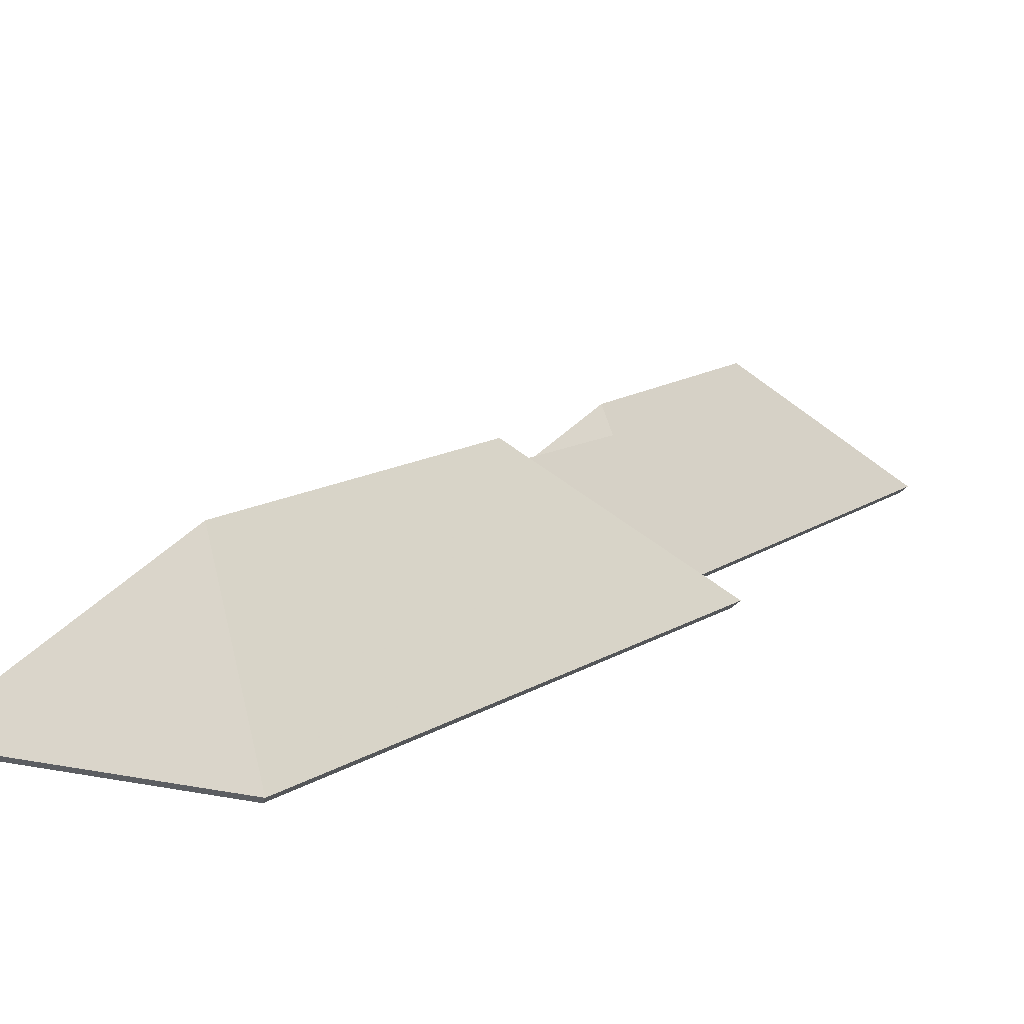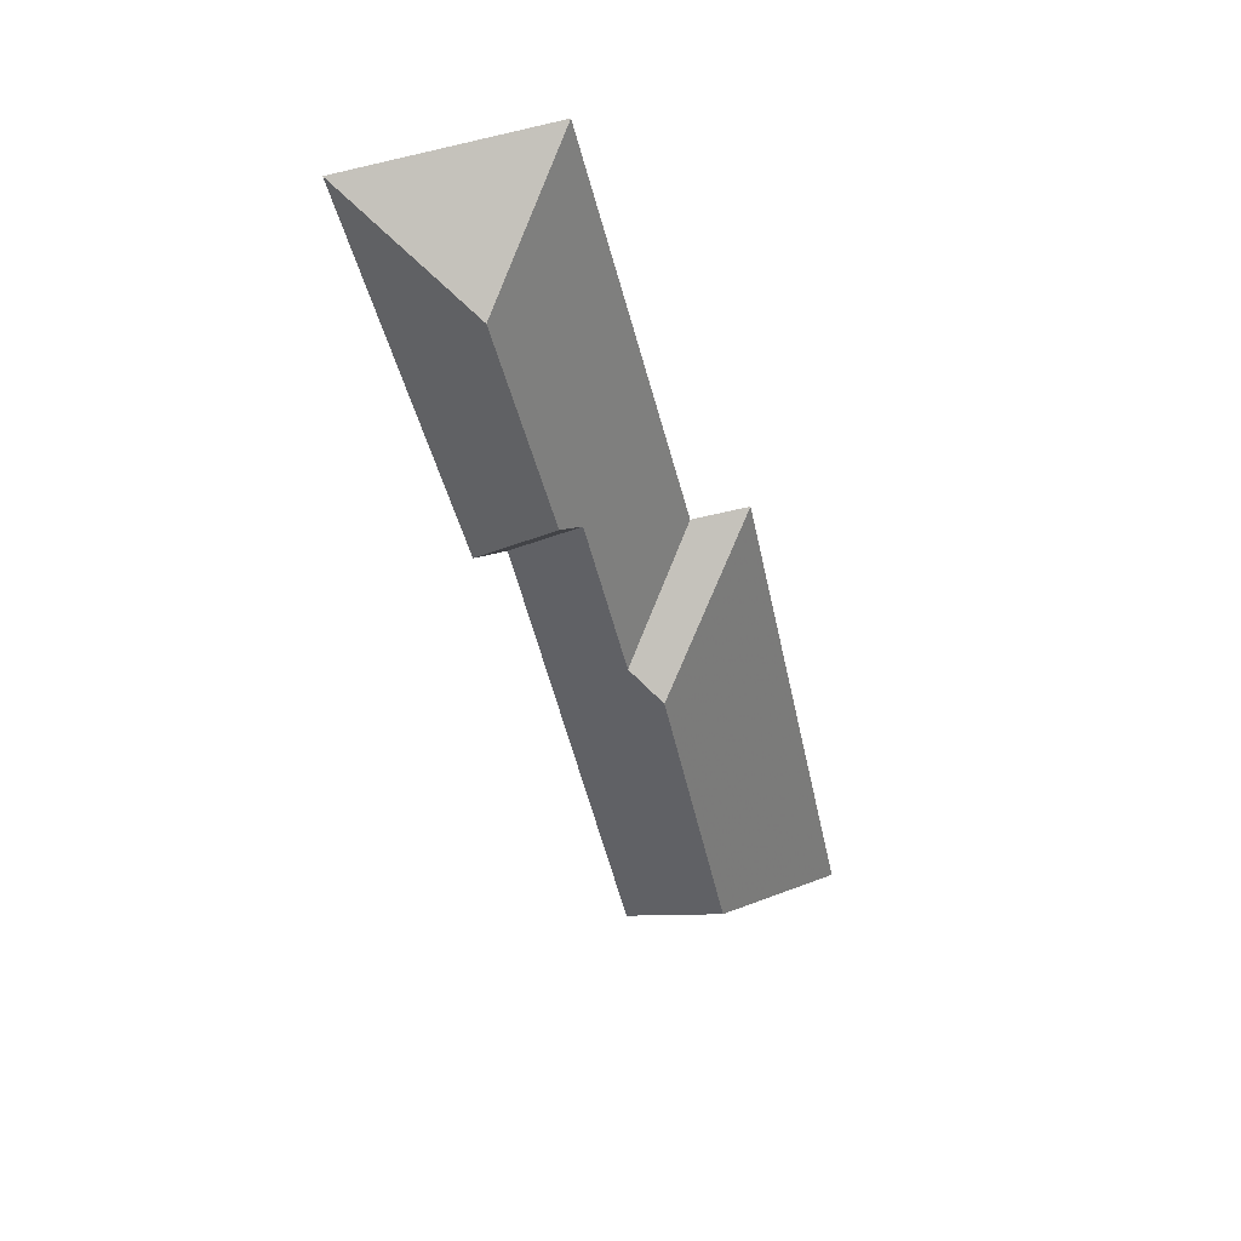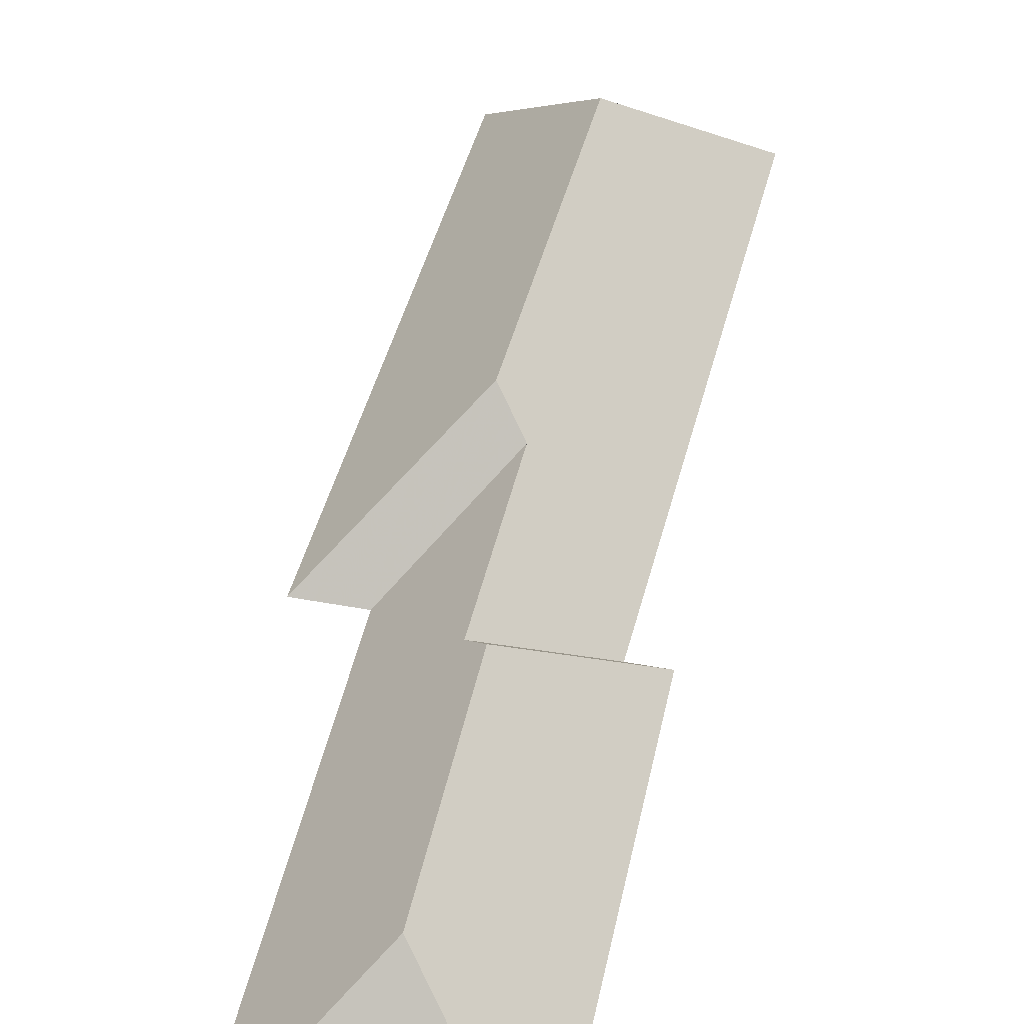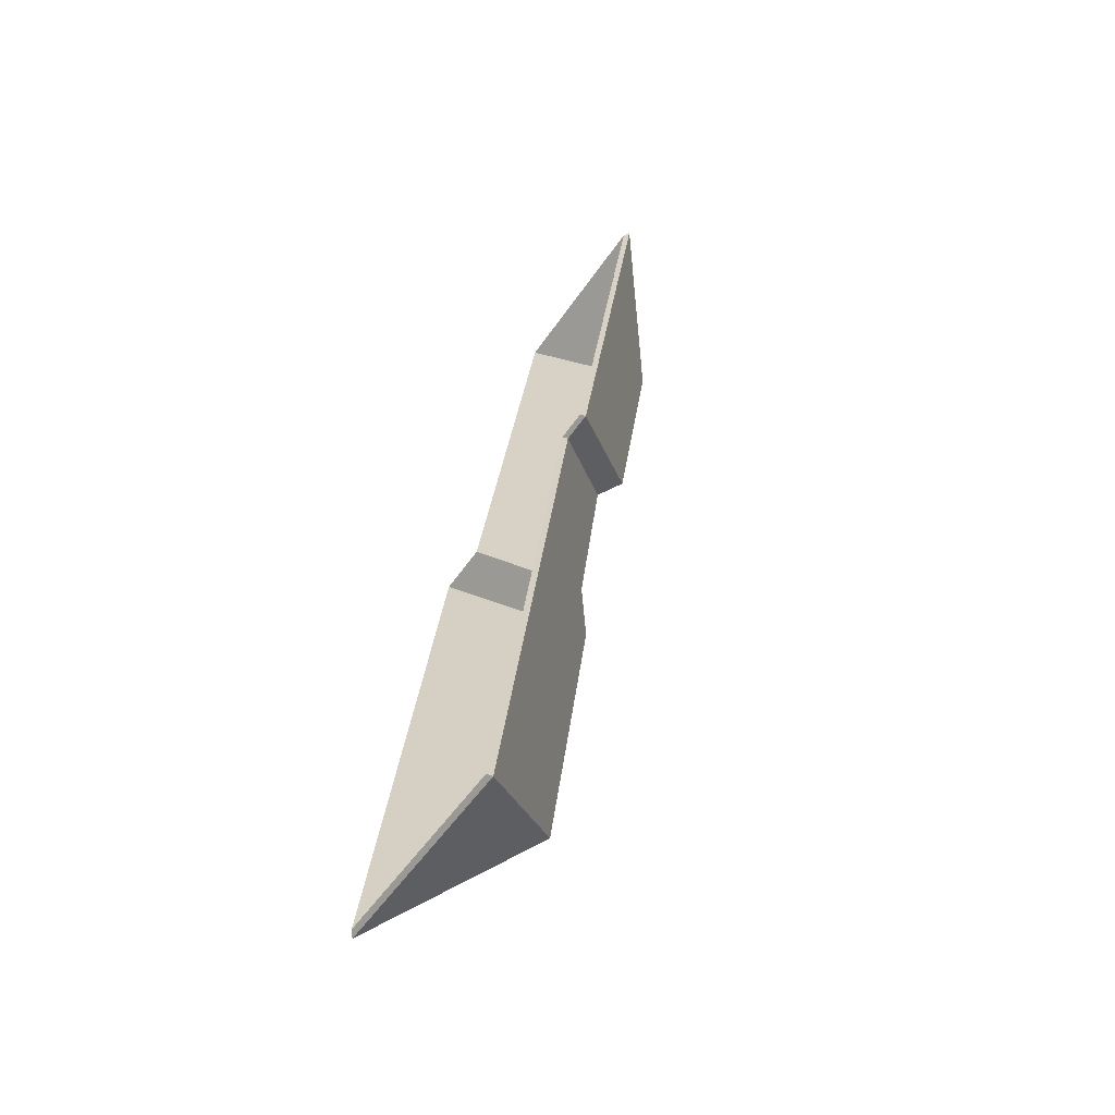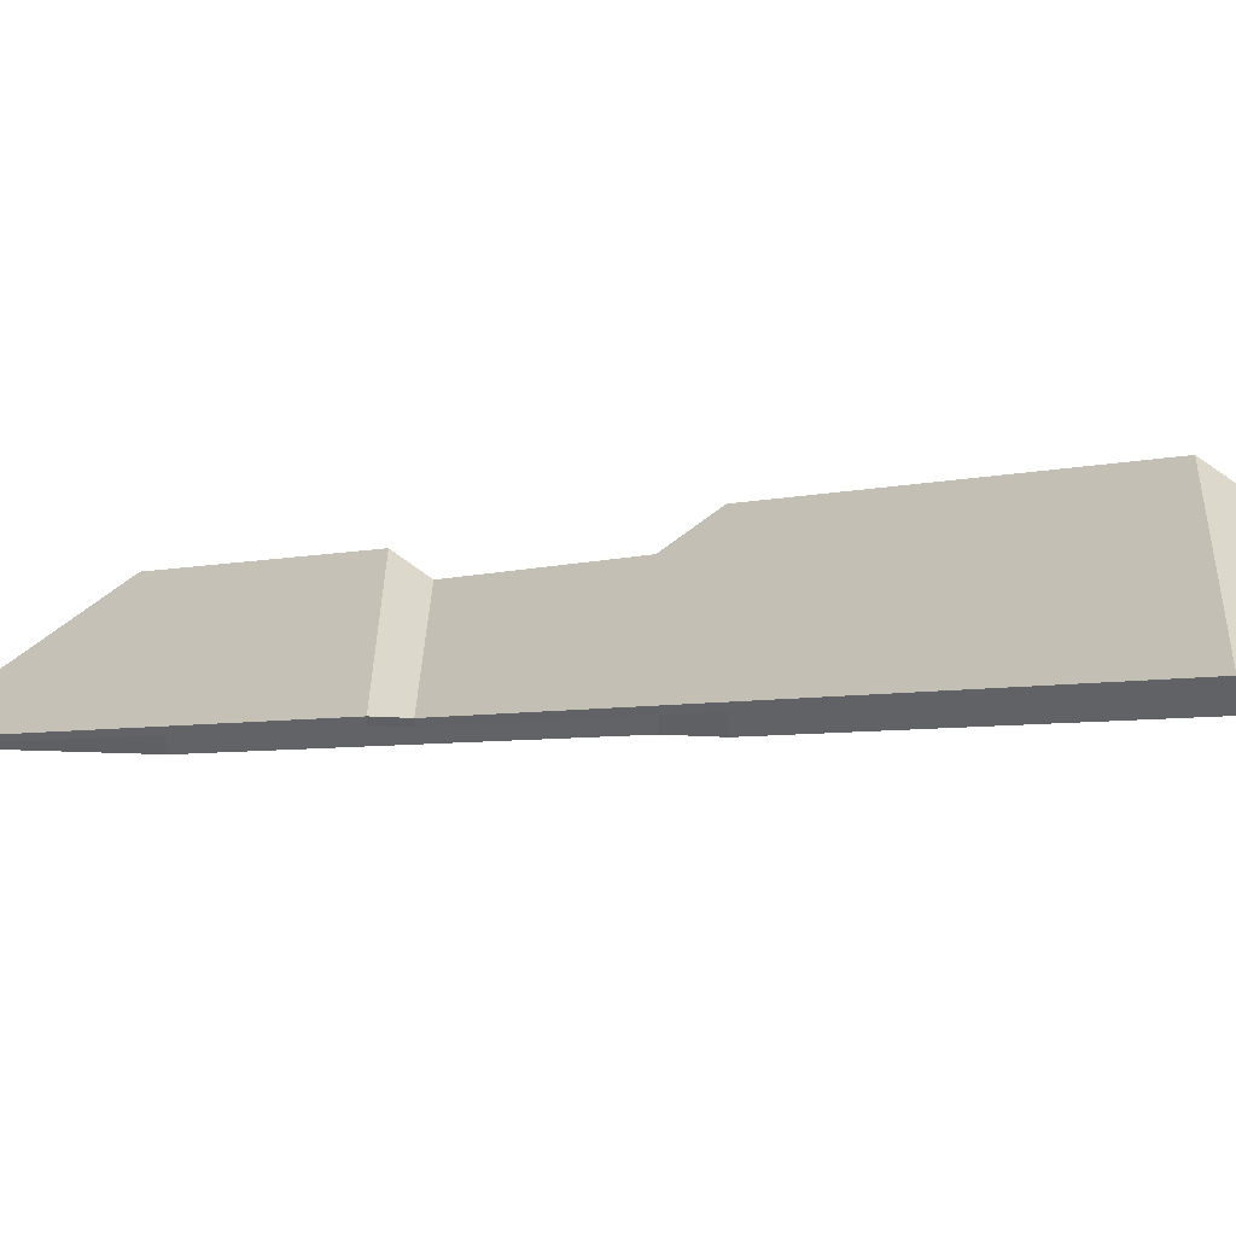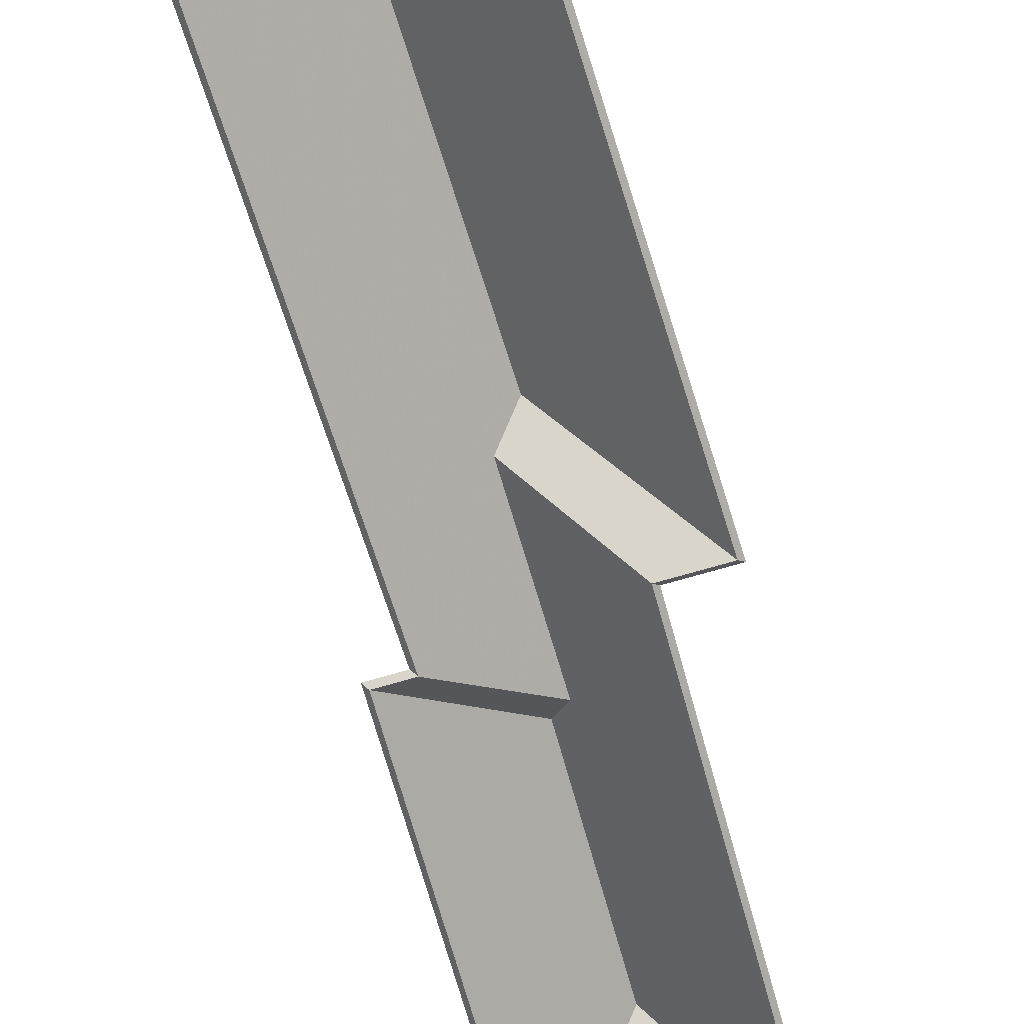
<metadata>
{"format":"obj","ext":"obj","renderer":"f3d","projection":"perspective","resolution":1024,"background":"white","views":[{"elev":10.6,"azim":-138.6,"up":"+Y"},{"elev":44.1,"azim":175.3,"up":"+Z"},{"elev":43.0,"azim":24.9,"up":"+Y"},{"elev":-67.1,"azim":56.0,"up":"+Z"},{"elev":-4.0,"azim":149.1,"up":"+Y"},{"elev":-68.6,"azim":-151.1,"up":"+Y"}]}
</metadata>
<code>
v 5.058 -0.08464 -5.472
v 5.08 -0.1141 -5.506
v 5.079 -0.1154 -5.505
v 5.058 -0.08728 -5.472
v 5.074 -0.08464 -5.407
v 5.058 -0.08464 -5.472
v 5.058 -0.08728 -5.472
v 5.074 -0.08727 -5.407
v 5.08 -0.1141 -5.506
v 5.109 -0.1141 -5.385
v 5.108 -0.1154 -5.386
v 5.079 -0.1154 -5.505
v 5.109 -0.1141 -5.385
v 5.074 -0.08464 -5.407
v 5.074 -0.08727 -5.407
v 5.108 -0.1154 -5.386
v 5.058 -0.08464 -5.472
v 5.074 -0.08464 -5.407
v 5.109 -0.1141 -5.385
v 5.08 -0.1141 -5.506
v 5.108 -0.1154 -5.386
v 5.074 -0.08727 -5.407
v 5.058 -0.08728 -5.472
v 5.079 -0.1154 -5.505
v 5.058 -0.08464 -5.472
v 5.052 -0.08983 -5.475
v 5.052 -0.09247 -5.475
v 5.058 -0.08728 -5.472
v 5.052 -0.08983 -5.475
v 5.071 -0.1141 -5.504
v 5.07 -0.1154 -5.503
v 5.052 -0.09247 -5.475
v 5.071 -0.1141 -5.504
v 5.08 -0.1141 -5.506
v 5.079 -0.1154 -5.505
v 5.07 -0.1154 -5.503
v 5.08 -0.1141 -5.506
v 5.058 -0.08464 -5.472
v 5.058 -0.08728 -5.472
v 5.079 -0.1154 -5.505
v 5.052 -0.08983 -5.475
v 5.058 -0.08464 -5.472
v 5.08 -0.1141 -5.506
v 5.071 -0.1141 -5.504
v 5.079 -0.1154 -5.505
v 5.058 -0.08728 -5.472
v 5.052 -0.09247 -5.475
v 5.07 -0.1154 -5.503
v 5.074 -0.08464 -5.407
v 5.109 -0.1141 -5.385
v 5.108 -0.1154 -5.386
v 5.074 -0.08727 -5.407
v 5.109 -0.1141 -5.385
v 5.052 -0.1141 -5.372
v 5.053 -0.1154 -5.374
v 5.108 -0.1154 -5.386
v 5.052 -0.1141 -5.372
v 5.074 -0.08464 -5.407
v 5.074 -0.08727 -5.407
v 5.053 -0.1154 -5.374
v 5.109 -0.1141 -5.385
v 5.074 -0.08464 -5.407
v 5.052 -0.1141 -5.372
v 5.053 -0.1154 -5.374
v 5.074 -0.08727 -5.407
v 5.108 -0.1154 -5.386
v 5.013 -0.08115 -5.623
v 5.039 -0.1141 -5.662
v 5.038 -0.1154 -5.661
v 5.013 -0.08378 -5.623
v 5.031 -0.08115 -5.533
v 5.013 -0.08115 -5.623
v 5.013 -0.08378 -5.623
v 5.031 -0.08378 -5.533
v 5.041 -0.08891 -5.527
v 5.031 -0.08115 -5.533
v 5.031 -0.08378 -5.533
v 5.041 -0.09155 -5.527
v 5.039 -0.1141 -5.662
v 5.071 -0.1141 -5.504
v 5.07 -0.1154 -5.503
v 5.038 -0.1154 -5.661
v 5.052 -0.08983 -5.475
v 5.041 -0.08891 -5.527
v 5.041 -0.09155 -5.527
v 5.052 -0.09247 -5.475
v 5.071 -0.1141 -5.504
v 5.052 -0.08983 -5.475
v 5.052 -0.09247 -5.475
v 5.07 -0.1154 -5.503
v 5.013 -0.08115 -5.623
v 5.031 -0.08115 -5.533
v 5.041 -0.08891 -5.527
v 5.039 -0.1141 -5.662
v 5.052 -0.08983 -5.475
v 5.071 -0.1141 -5.504
v 5.041 -0.09155 -5.527
v 5.031 -0.08378 -5.533
v 5.013 -0.08378 -5.623
v 5.07 -0.1154 -5.503
v 5.052 -0.09247 -5.475
v 5.038 -0.1154 -5.661
v 5.074 -0.08464 -5.407
v 5.052 -0.1141 -5.372
v 5.053 -0.1154 -5.374
v 5.074 -0.08727 -5.407
v 5.058 -0.08464 -5.472
v 5.074 -0.08464 -5.407
v 5.074 -0.08727 -5.407
v 5.058 -0.08728 -5.472
v 5.052 -0.08983 -5.475
v 5.058 -0.08464 -5.472
v 5.058 -0.08728 -5.472
v 5.052 -0.09247 -5.475
v 5.052 -0.1141 -5.372
v 5.022 -0.1141 -5.497
v 5.023 -0.1154 -5.498
v 5.053 -0.1154 -5.374
v 5.041 -0.08891 -5.527
v 5.052 -0.08983 -5.475
v 5.052 -0.09247 -5.475
v 5.041 -0.09155 -5.527
v 5.022 -0.1141 -5.497
v 5.041 -0.08891 -5.527
v 5.041 -0.09155 -5.527
v 5.023 -0.1154 -5.498
v 5.074 -0.08464 -5.407
v 5.058 -0.08464 -5.472
v 5.052 -0.08983 -5.475
v 5.052 -0.1141 -5.372
v 5.022 -0.1141 -5.497
v 5.041 -0.08891 -5.527
v 5.052 -0.09247 -5.475
v 5.058 -0.08728 -5.472
v 5.074 -0.08727 -5.407
v 5.023 -0.1154 -5.498
v 5.041 -0.09155 -5.527
v 5.053 -0.1154 -5.374
v 5.031 -0.08115 -5.533
v 5.041 -0.08891 -5.527
v 5.041 -0.09155 -5.527
v 5.031 -0.08378 -5.533
v 5.041 -0.08891 -5.527
v 5.022 -0.1141 -5.497
v 5.023 -0.1154 -5.498
v 5.041 -0.09155 -5.527
v 5.022 -0.1141 -5.497
v 5.006 -0.1141 -5.493
v 5.007 -0.1154 -5.495
v 5.023 -0.1154 -5.498
v 5.006 -0.1141 -5.493
v 5.031 -0.08115 -5.533
v 5.031 -0.08378 -5.533
v 5.007 -0.1154 -5.495
v 5.041 -0.08891 -5.527
v 5.031 -0.08115 -5.533
v 5.006 -0.1141 -5.493
v 5.022 -0.1141 -5.497
v 5.007 -0.1154 -5.495
v 5.031 -0.08378 -5.533
v 5.041 -0.09155 -5.527
v 5.023 -0.1154 -5.498
v 5.013 -0.08115 -5.623
v 4.974 -0.1141 -5.649
v 4.976 -0.1154 -5.648
v 5.013 -0.08378 -5.623
v 4.974 -0.1141 -5.649
v 5.039 -0.1141 -5.662
v 5.038 -0.1154 -5.661
v 4.976 -0.1154 -5.648
v 5.039 -0.1141 -5.662
v 5.013 -0.08115 -5.623
v 5.013 -0.08378 -5.623
v 5.038 -0.1154 -5.661
v 4.974 -0.1141 -5.649
v 5.013 -0.08115 -5.623
v 5.039 -0.1141 -5.662
v 5.038 -0.1154 -5.661
v 5.013 -0.08378 -5.623
v 4.976 -0.1154 -5.648
v 5.031 -0.08115 -5.533
v 5.006 -0.1141 -5.493
v 5.007 -0.1154 -5.495
v 5.031 -0.08378 -5.533
v 5.013 -0.08115 -5.623
v 5.031 -0.08115 -5.533
v 5.031 -0.08378 -5.533
v 5.013 -0.08378 -5.623
v 5.006 -0.1141 -5.493
v 4.974 -0.1141 -5.649
v 4.976 -0.1154 -5.648
v 5.007 -0.1154 -5.495
v 4.974 -0.1141 -5.649
v 5.013 -0.08115 -5.623
v 5.013 -0.08378 -5.623
v 4.976 -0.1154 -5.648
v 5.031 -0.08115 -5.533
v 5.013 -0.08115 -5.623
v 4.974 -0.1141 -5.649
v 5.006 -0.1141 -5.493
v 4.976 -0.1154 -5.648
v 5.013 -0.08378 -5.623
v 5.031 -0.08378 -5.533
v 5.007 -0.1154 -5.495
f 1 2 3
f 1 3 4
f 5 6 7
f 5 7 8
f 9 10 11
f 9 11 12
f 13 14 15
f 13 15 16
f 17 18 19
f 17 19 20
f 21 22 23
f 21 23 24
f 25 26 27
f 25 27 28
f 29 30 31
f 29 31 32
f 33 34 35
f 33 35 36
f 37 38 39
f 37 39 40
f 41 42 43
f 41 43 44
f 45 46 47
f 45 47 48
f 49 50 51
f 49 51 52
f 53 54 55
f 53 55 56
f 57 58 59
f 57 59 60
f 61 62 63
f 64 65 66
f 67 68 69
f 67 69 70
f 71 72 73
f 71 73 74
f 75 76 77
f 75 77 78
f 79 80 81
f 79 81 82
f 83 84 85
f 83 85 86
f 87 88 89
f 87 89 90
f 91 92 93
f 94 91 93
f 94 93 95
f 94 95 96
f 97 98 99
f 100 101 102
f 102 101 97
f 102 97 99
f 103 104 105
f 103 105 106
f 107 108 109
f 107 109 110
f 111 112 113
f 111 113 114
f 115 116 117
f 115 117 118
f 119 120 121
f 119 121 122
f 123 124 125
f 123 125 126
f 127 128 129
f 130 127 129
f 130 129 131
f 131 129 132
f 133 134 135
f 136 137 133
f 136 133 138
f 138 133 135
f 139 140 141
f 139 141 142
f 143 144 145
f 143 145 146
f 147 148 149
f 147 149 150
f 151 152 153
f 151 153 154
f 155 156 157
f 155 157 158
f 159 160 161
f 159 161 162
f 163 164 165
f 163 165 166
f 167 168 169
f 167 169 170
f 171 172 173
f 171 173 174
f 175 176 177
f 178 179 180
f 181 182 183
f 181 183 184
f 185 186 187
f 185 187 188
f 189 190 191
f 189 191 192
f 193 194 195
f 193 195 196
f 197 198 199
f 197 199 200
f 201 202 203
f 201 203 204

</code>
